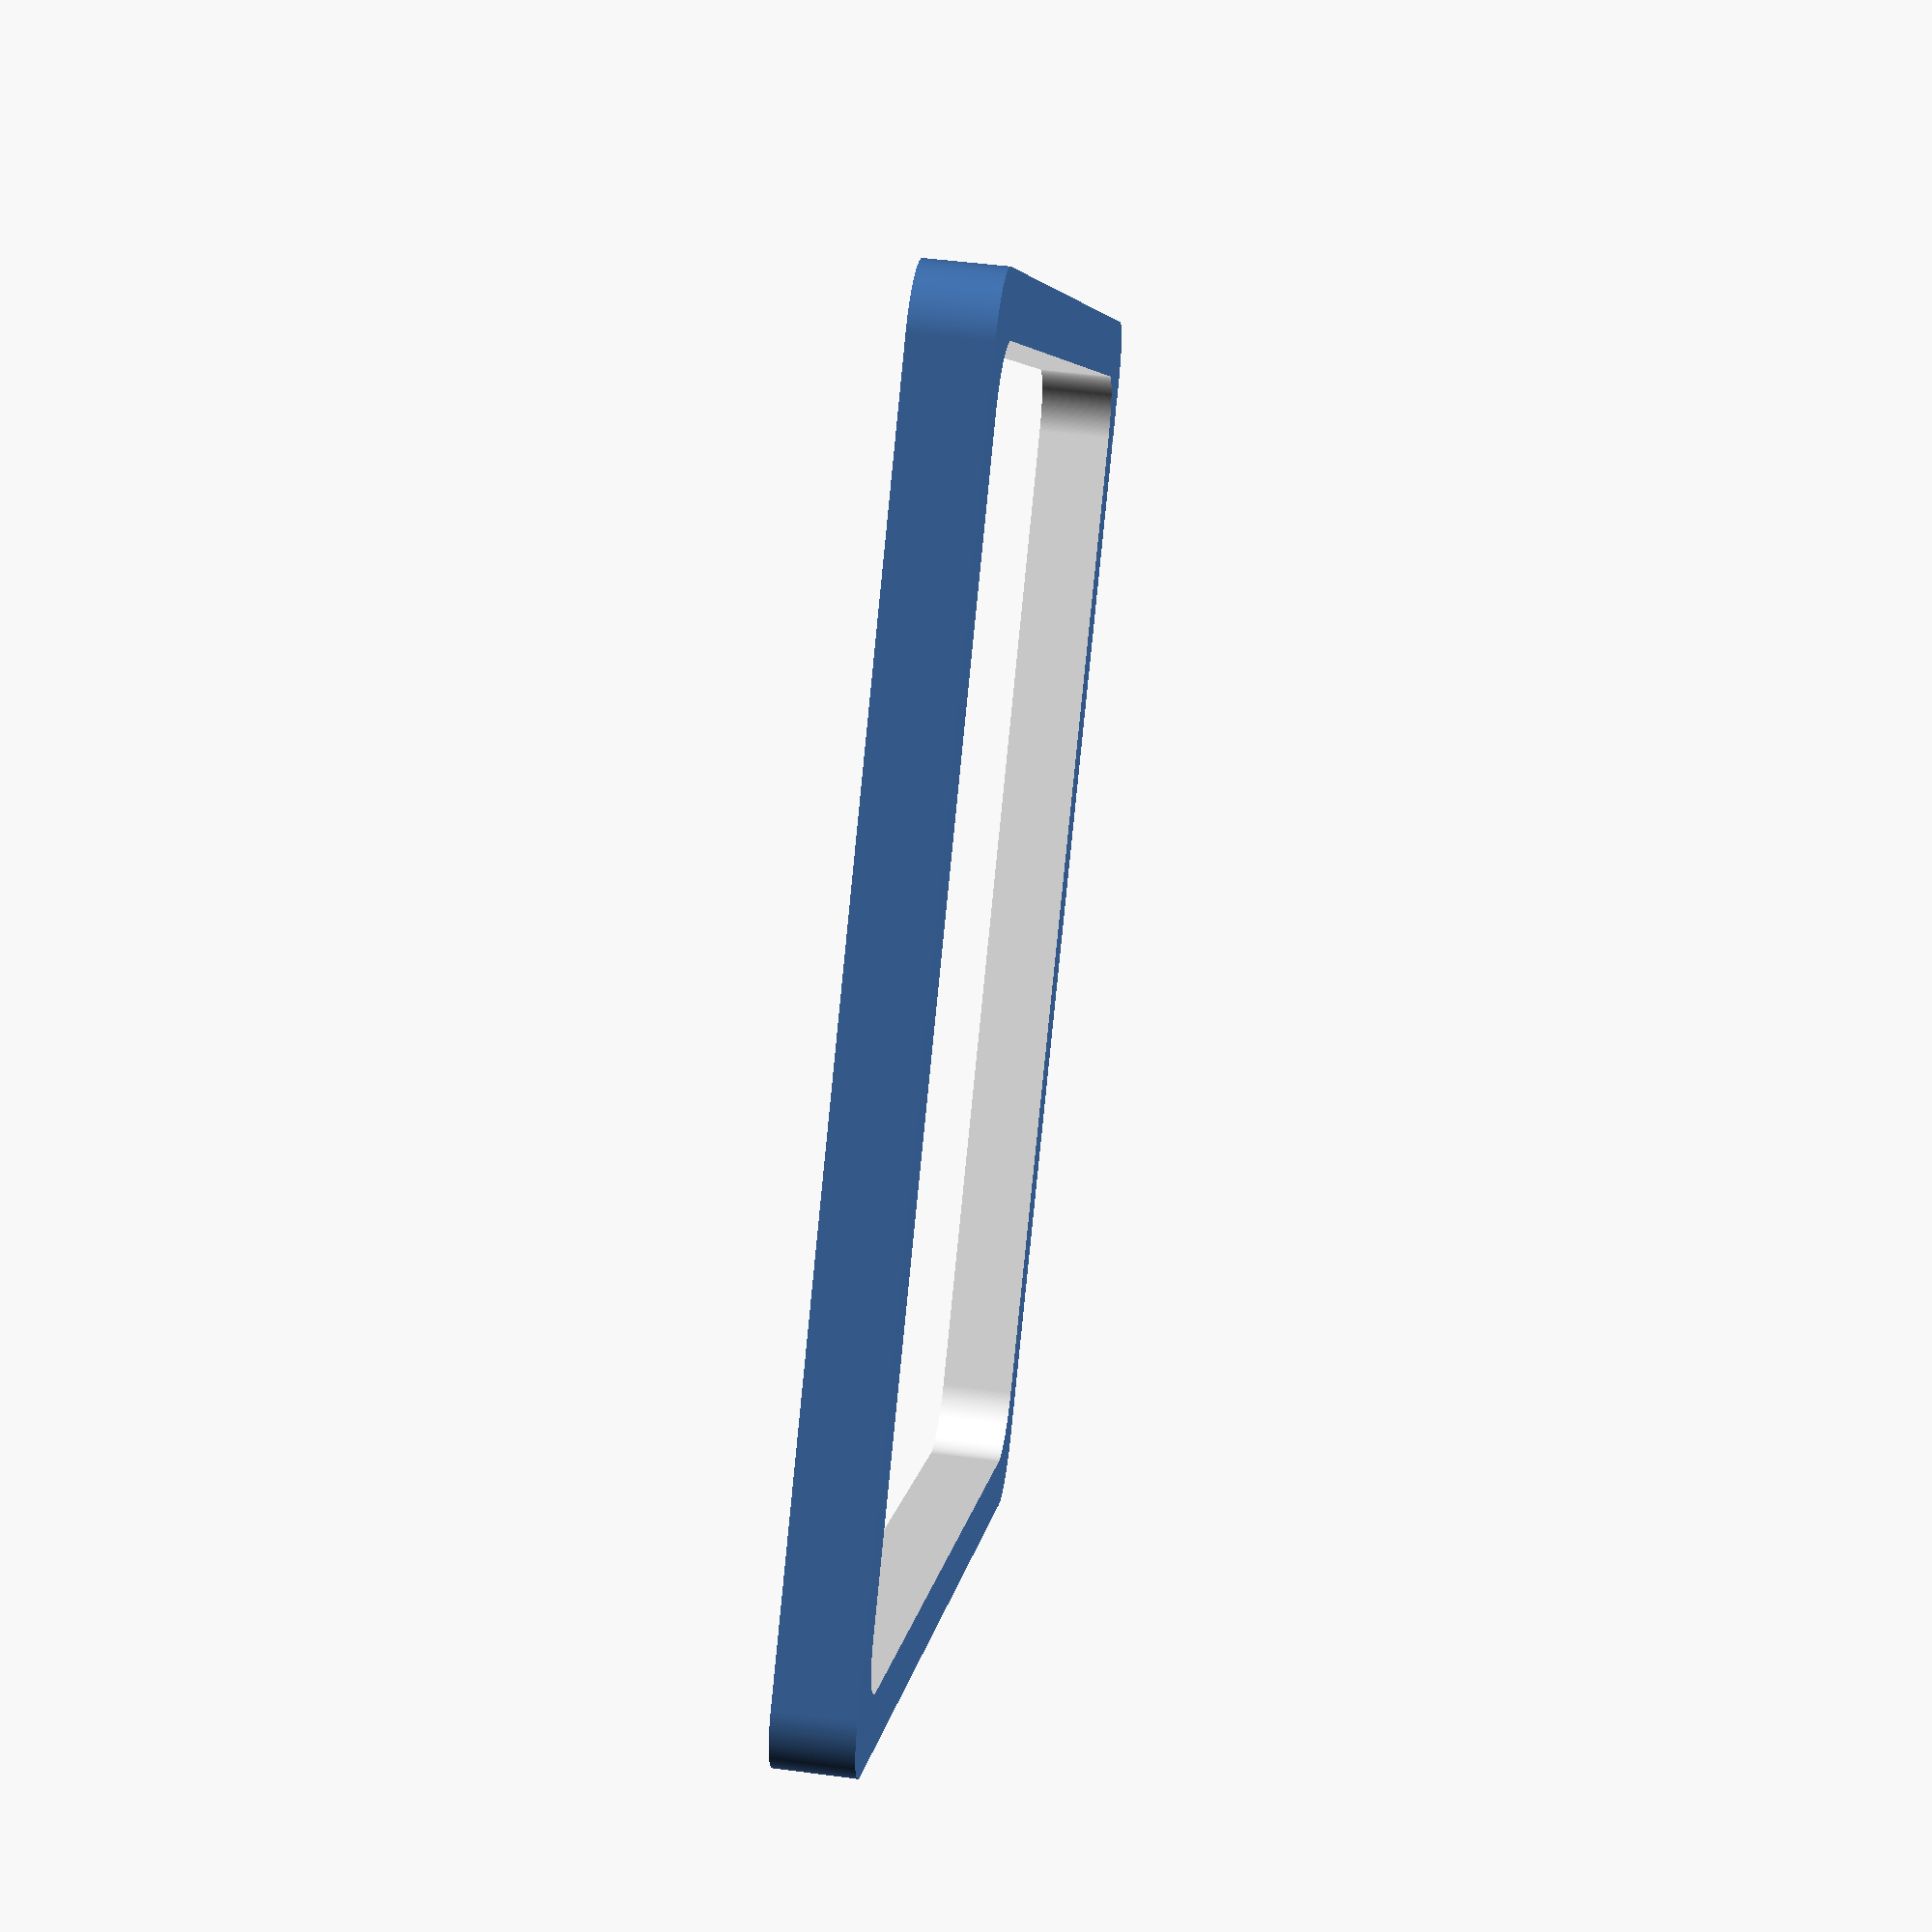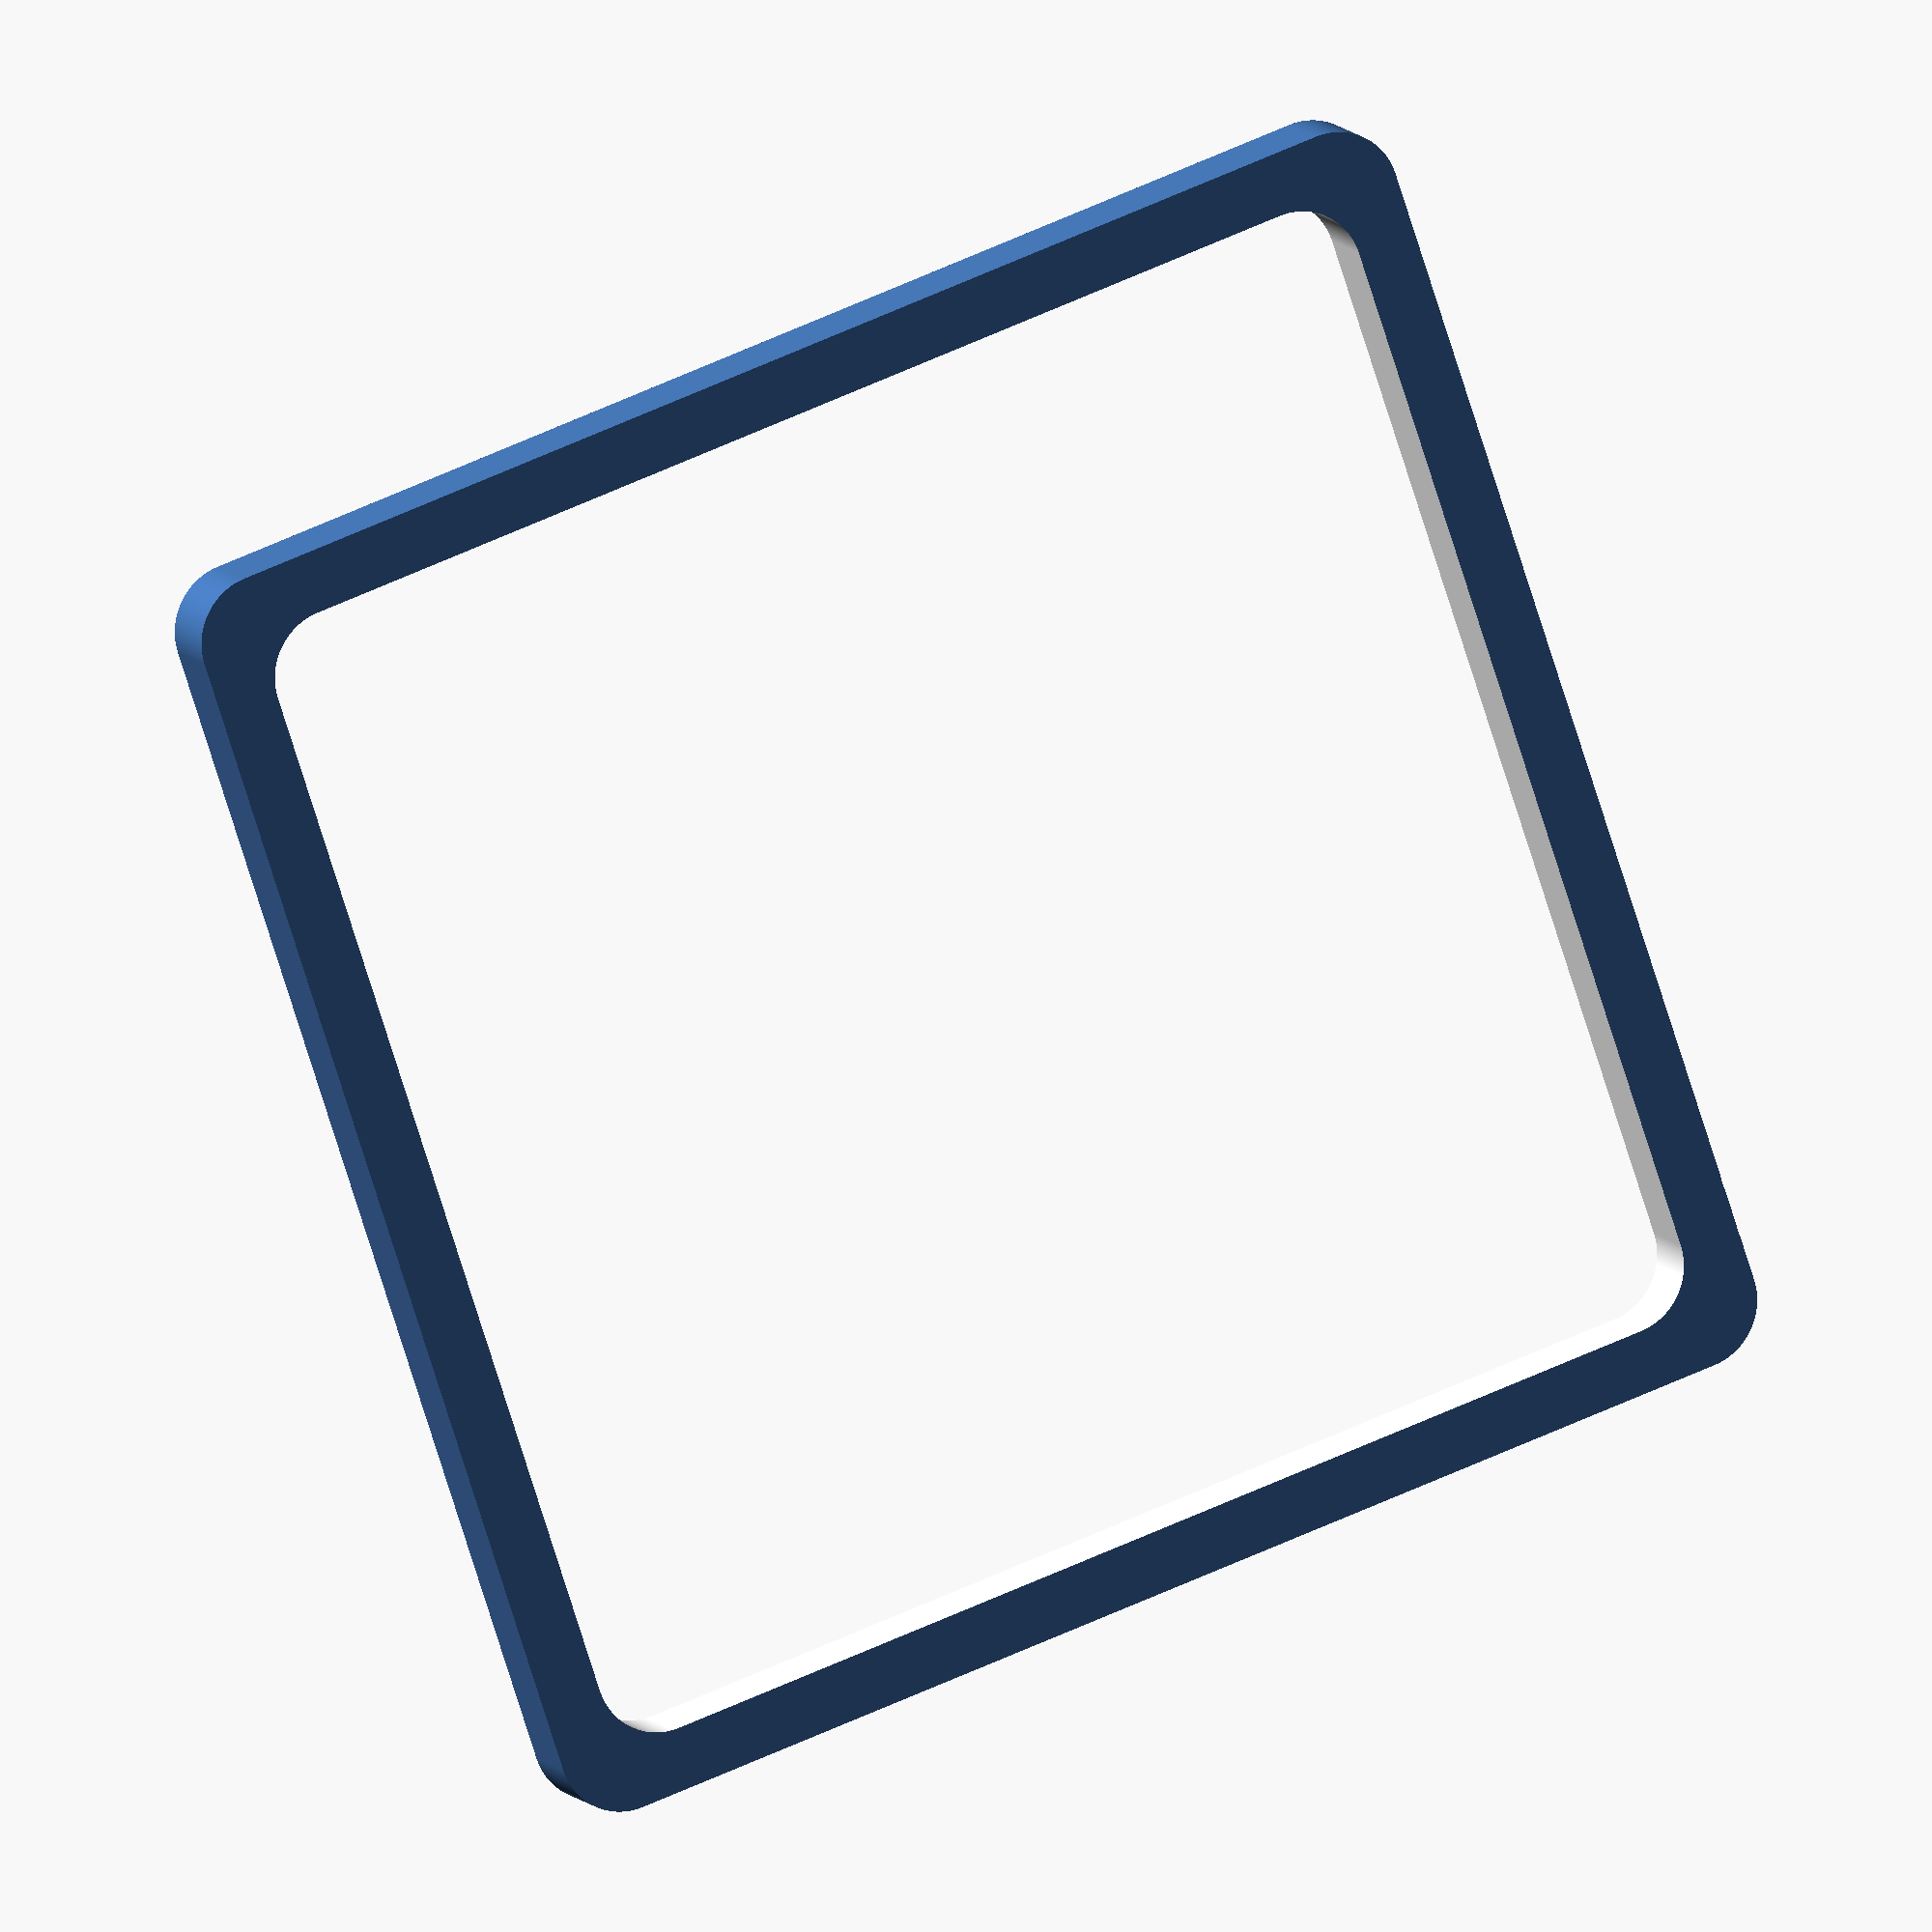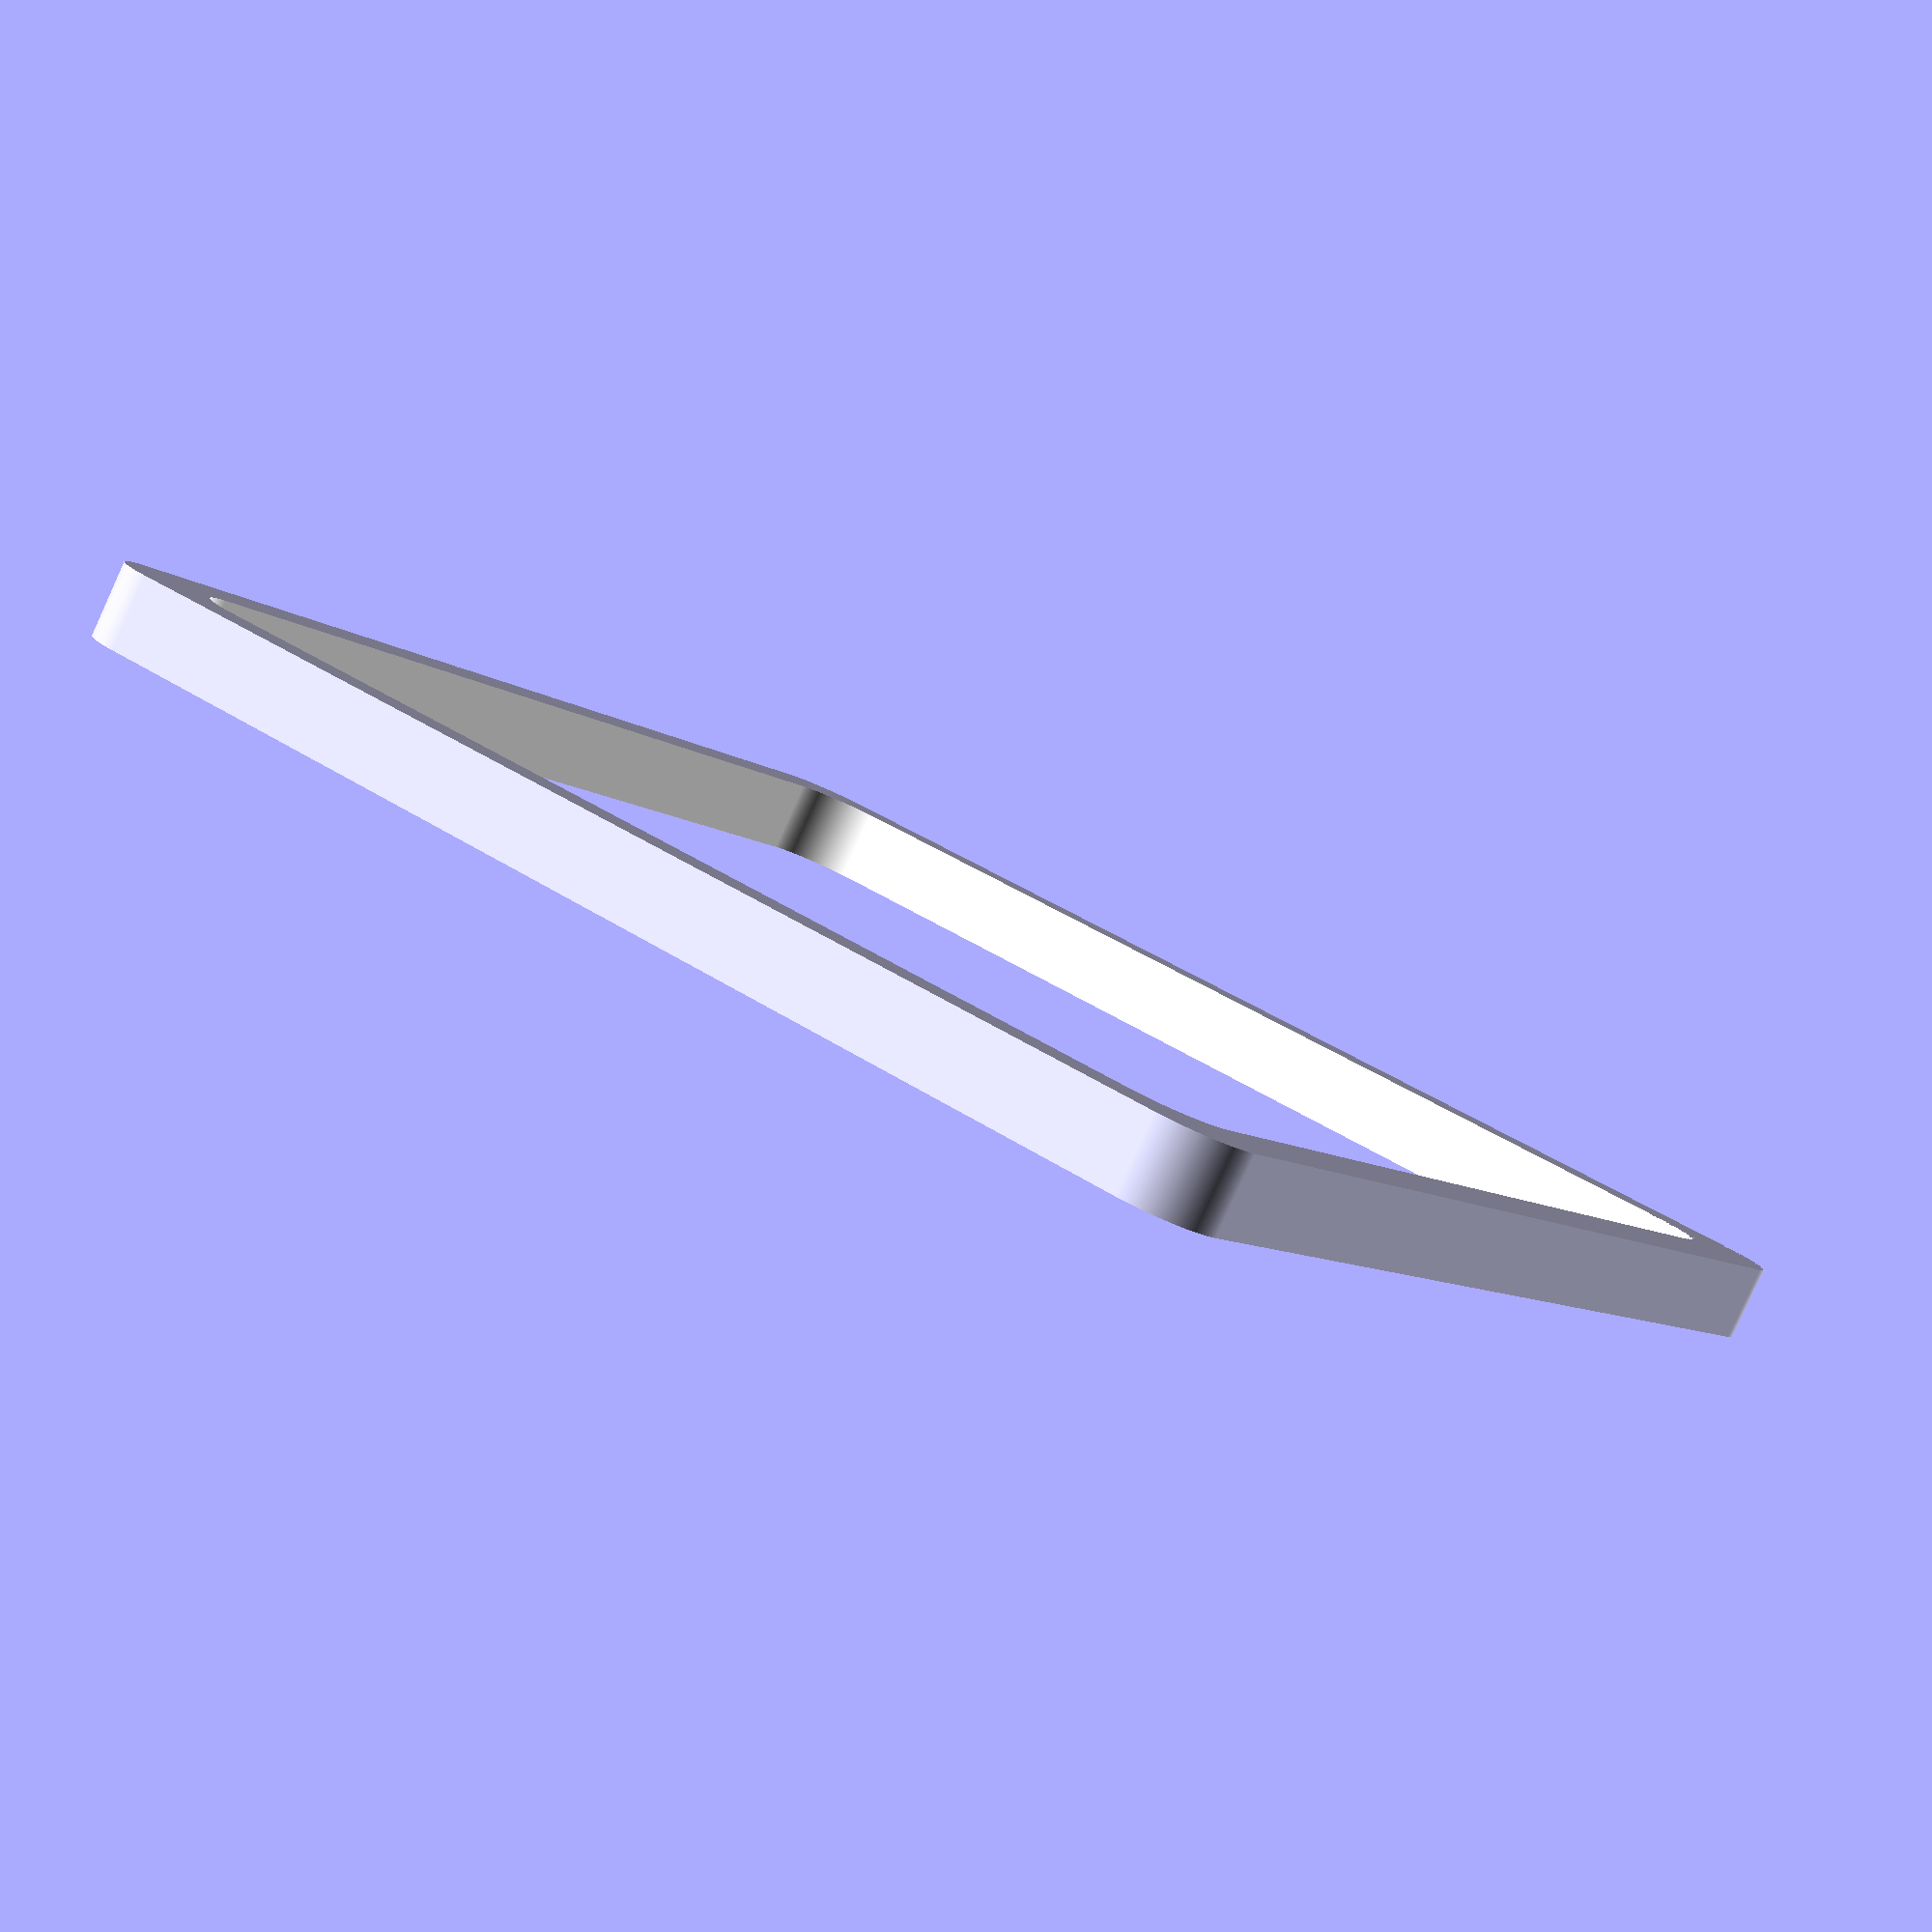
<openscad>
$fa = 0.00001;
$fs = 0.1;
toler = 0.2;
extra = 0.1;

OUTER = 104;
INNER = 94;
RAD = 5.211;
//H = 20;
H = 3;




module outer()
{
MIN = OUTER-(RAD*2);

translate([(-MIN/2)+RAD, (-MIN/2)+RAD, 0])
{
	minkowski()
	{
		cube([MIN, MIN, H]);
		cylinder(r=RAD, h=H);
	}
}
}


module inner(toler=0.0, H=0.0)
{
	MIN = INNER+(toler*2)-(RAD*2);
	translate([(-MIN/2)+RAD, (-MIN/2)+RAD, -extra/2])
	{
		minkowski()
		{
			cube([MIN, MIN, H+extra]);
			cylinder(r=RAD, h=H+extra);
		}
	}
}

module panel()
{
	H = 5;
	HANG = 1;
	INN = 3;
	SPACE = 2;
	ELEM = 10;
	START = (-47)+5;
		for(x = [0:1])
		{
			translate([START+(x*(ELEM+SPACE)), START, 0])
			cube([10, 10, 30], center=true);
		}
	difference()
	{
		color([0.5, 0, 0]) inner(toler=0, H=5);
		/*
		for(y=[1:6])
		{
			for(x = [0:8])
			{
				translate([START+(x*(ELEM+SPACE))+0.20, START+y*(ELEM+SPACE), 0])
				cube([10, 10, 20]);
			}
		}
		for(x = [1:6])
		{
			translate([START+(x*(ELEM+SPACE)), -START, 0])
			cube([10, 10, 20]);
		}
		*/
	}
}
//panel();

translate ([-5, -5, 0]) difference()
{
outer();
color([1, 1, 1]) inner(toler, H);
}

</openscad>
<views>
elev=132.1 azim=47.7 roll=81.5 proj=p view=wireframe
elev=350.6 azim=18.5 roll=159.7 proj=o view=solid
elev=264.1 azim=327.7 roll=24.5 proj=p view=wireframe
</views>
